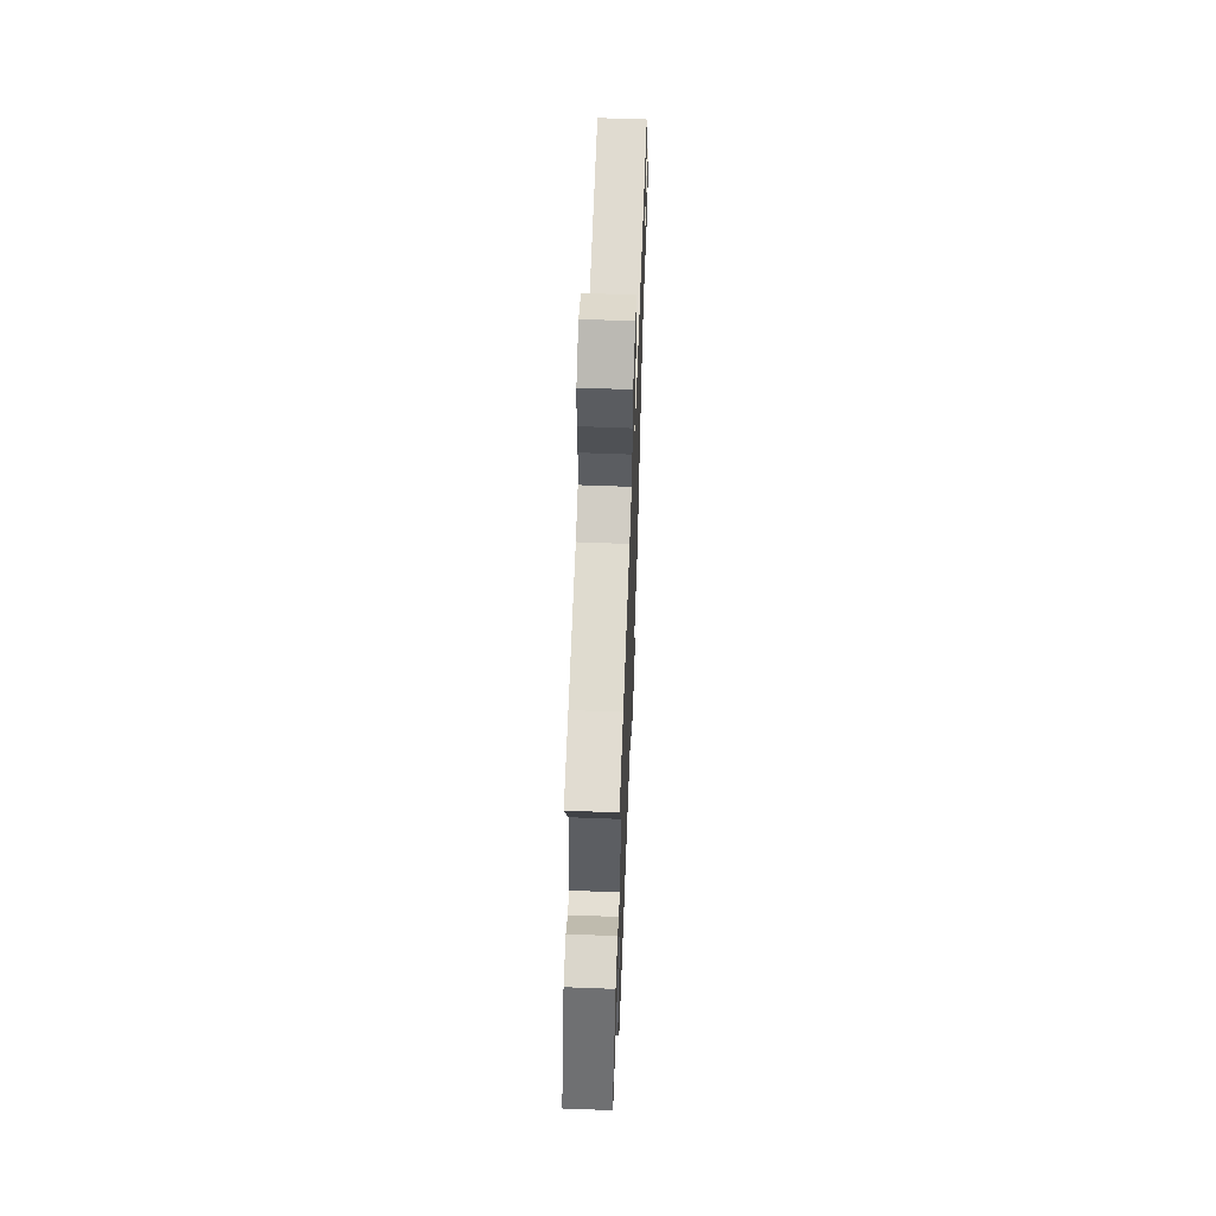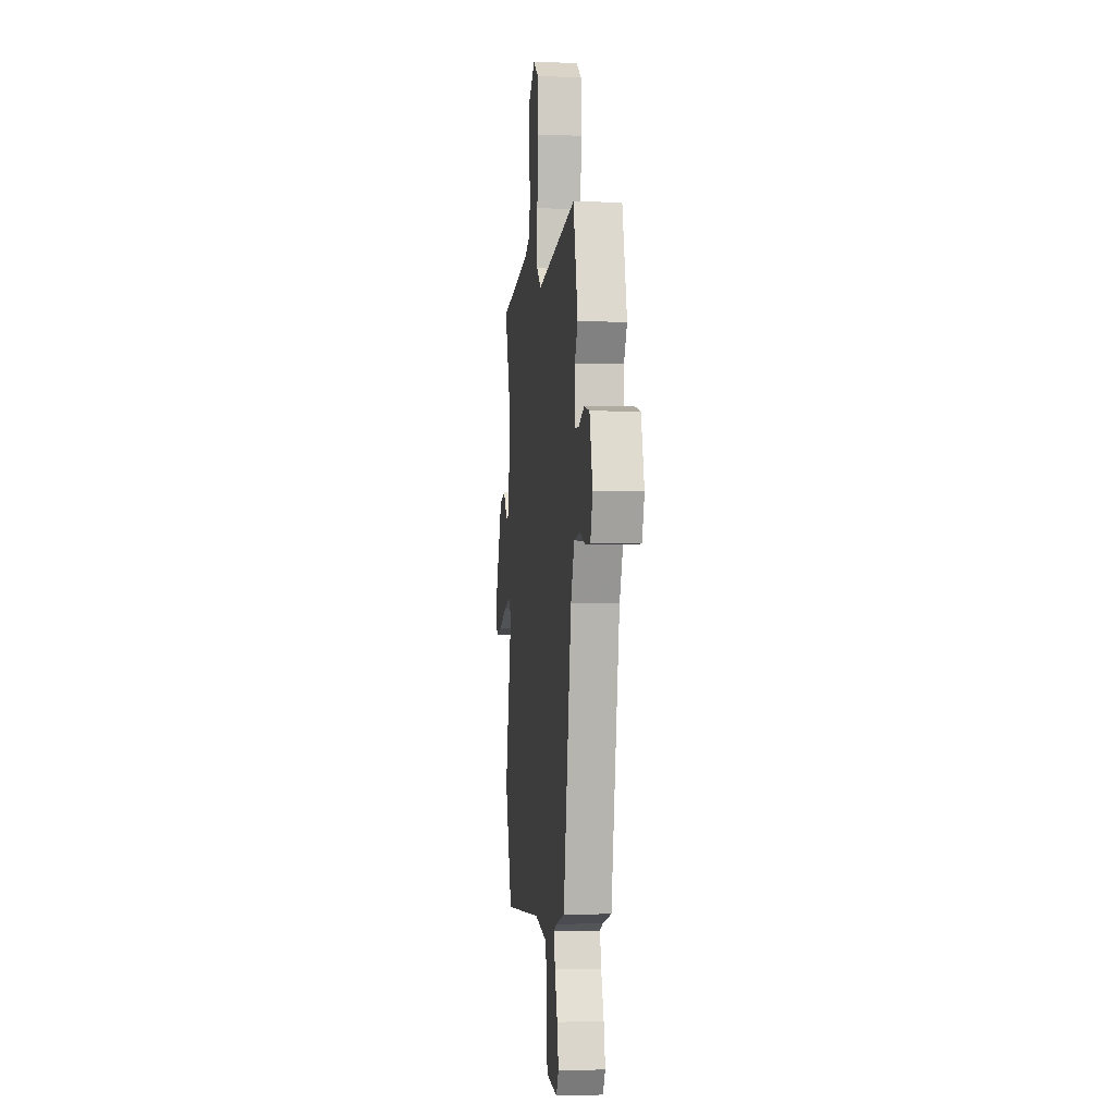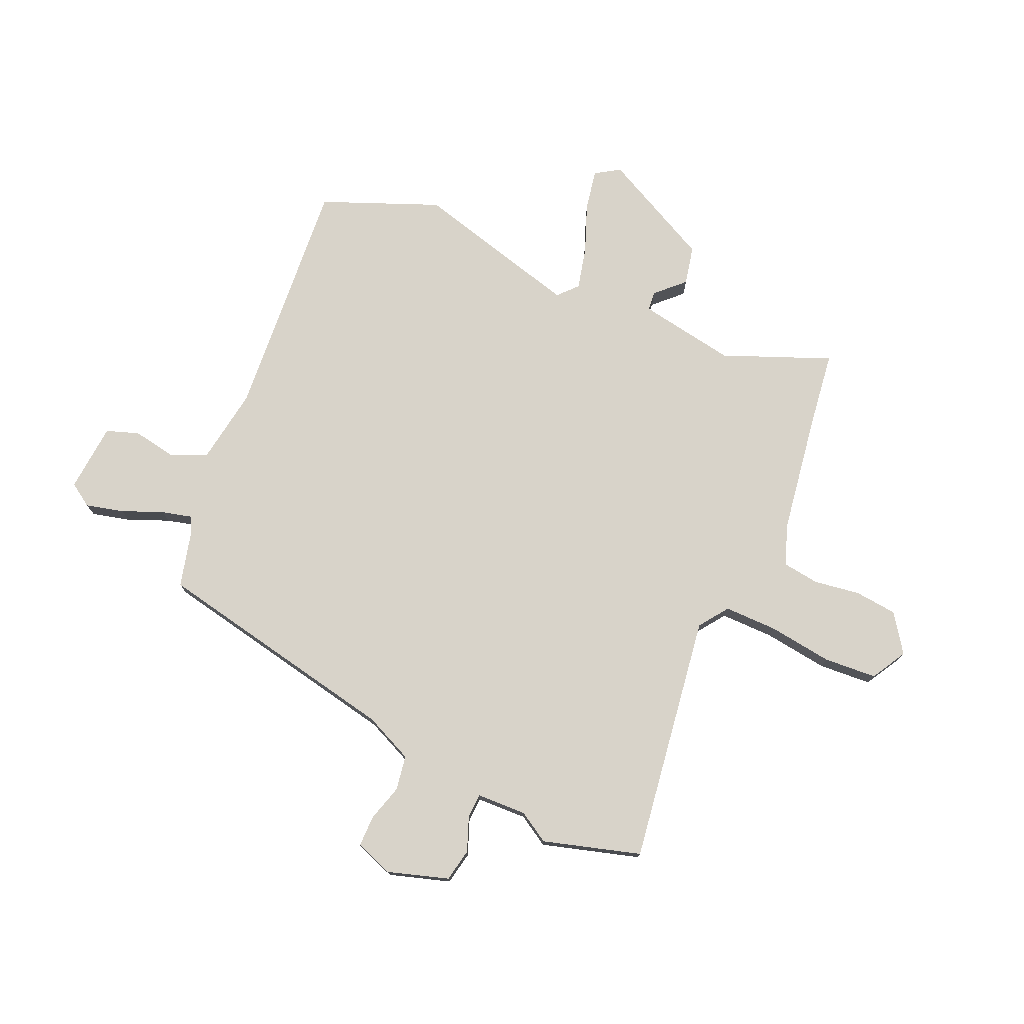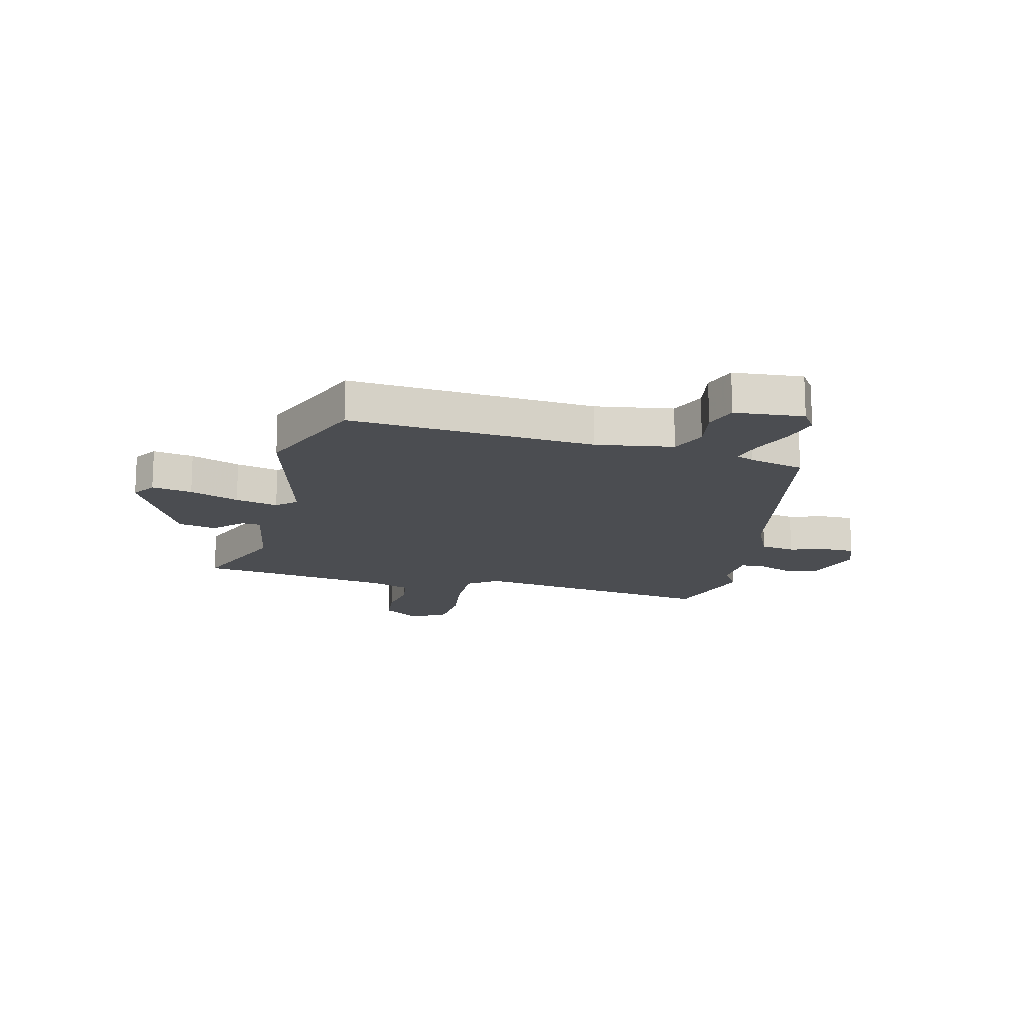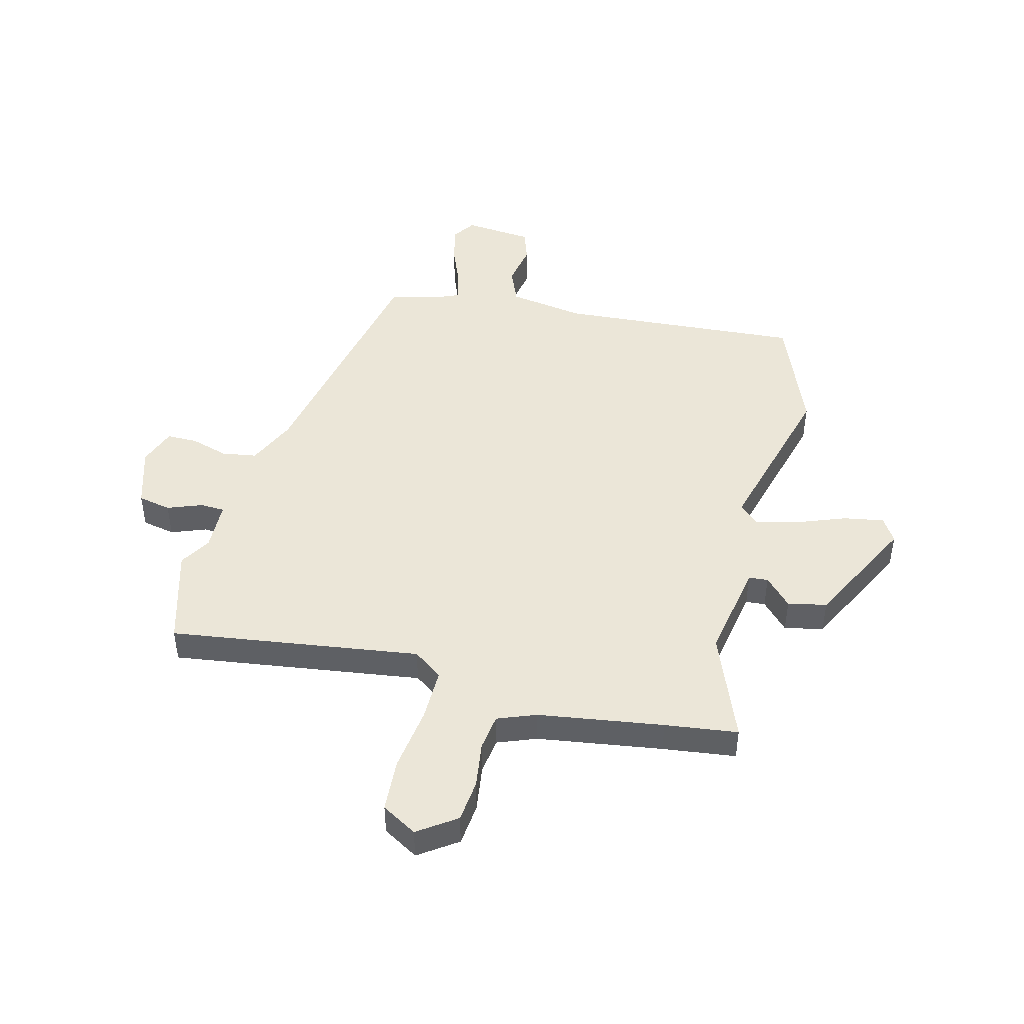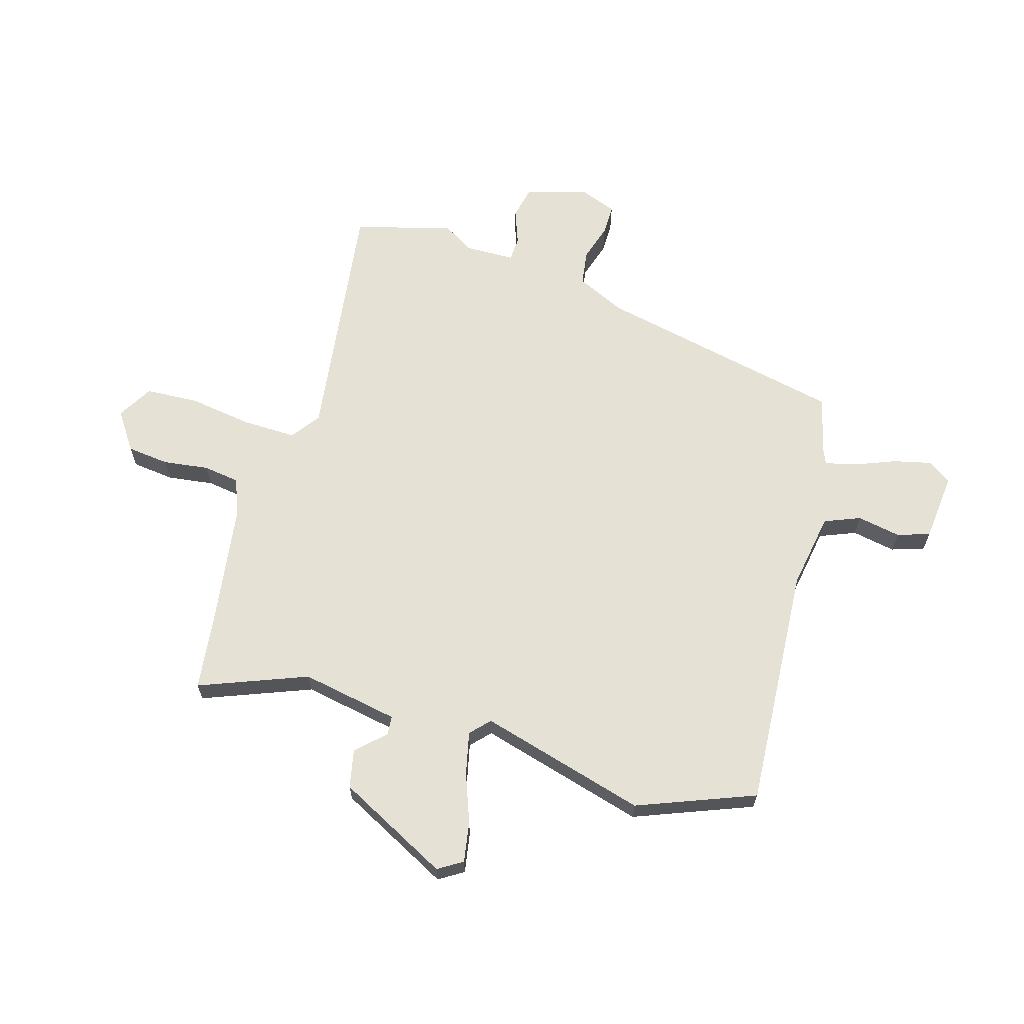
<metadata>
{"format":"obj","ext":"obj","renderer":"f3d","projection":"perspective","resolution":1024,"background":"white","views":[{"elev":61.8,"azim":92.2,"up":"+Z"},{"elev":-1.6,"azim":-96.3,"up":"+Z"},{"elev":75.9,"azim":-66.5,"up":"+Y"},{"elev":-15.6,"azim":166.1,"up":"+Y"},{"elev":46.2,"azim":14.4,"up":"+Y"},{"elev":64.9,"azim":106.9,"up":"+Y"}]}
</metadata>
<code>
v 0.435 0.07 0.508
v 0.567 0.07 0.491
v 0.489 0.07 0.296
v 0.52 0.07 0.119
v 0.555 0.07 0.116
v 0.603 0.07 0.166
v 0.673 0.07 0.151
v 0.775 0.07 -0.051
v 0.747 0.07 -0.095
v 0.674 0.07 -0.082
v 0.585 0.07 -0.048
v 0.508 0.07 -0.03
v 0.473 0.07 -0.062
v 0.554 0.07 -0.365
v 0.469 0.07 -0.577
v 0.026 0.07 -0.545
v -0.113 0.07 -0.567
v -0.14 0.07 -0.632
v -0.126 0.07 -0.711
v -0.146 0.07 -0.77
v -0.271 0.07 -0.781
v -0.299 0.07 -0.739
v -0.282 0.07 -0.67
v -0.252 0.07 -0.596
v -0.238 0.07 -0.54
v -0.27 0.07 -0.526
v -0.37 0.07 -0.501
v -0.462 0.07 -0.048
v -0.502 0.07 0.04
v -0.565 0.07 0.05
v -0.633 0.07 0.03
v -0.689 0.07 0.03
v -0.714 0.07 0.099
v -0.68 0.07 0.209
v -0.62 0.07 0.221
v -0.557 0.07 0.197
v -0.513 0.07 0.199
v -0.51 0.07 0.29
v -0.544 0.07 0.346
v -0.493 0.07 0.523
v -0.041 0.07 0.459
v 0.012 0.07 0.497
v 0.011 0.07 0.594
v -0.005 0.07 0.71
v 0.001 0.07 0.806
v 0.065 0.07 0.843
v 0.134 0.07 0.795
v 0.142 0.07 0.718
v 0.13 0.07 0.635
v 0.139 0.07 0.569
v 0.209 0.07 0.542
v 0.435 0 0.508
v 0.567 0 0.491
v 0.489 0 0.296
v 0.52 0 0.119
v 0.555 0 0.116
v 0.603 0 0.166
v 0.673 0 0.151
v 0.775 0 -0.051
v 0.747 0 -0.095
v 0.674 0 -0.082
v 0.585 0 -0.048
v 0.508 0 -0.03
v 0.473 0 -0.062
v 0.554 0 -0.365
v 0.469 0 -0.577
v 0.026 0 -0.545
v -0.113 0 -0.567
v -0.14 0 -0.632
v -0.126 0 -0.711
v -0.146 0 -0.77
v -0.271 0 -0.781
v -0.299 0 -0.739
v -0.282 0 -0.67
v -0.252 0 -0.596
v -0.238 0 -0.54
v -0.27 0 -0.526
v -0.37 0 -0.501
v -0.462 0 -0.048
v -0.502 0 0.04
v -0.565 0 0.05
v -0.633 0 0.03
v -0.689 0 0.03
v -0.714 0 0.099
v -0.68 0 0.209
v -0.62 0 0.221
v -0.557 0 0.197
v -0.513 0 0.199
v -0.51 0 0.29
v -0.544 0 0.346
v -0.493 0 0.523
v -0.041 0 0.459
v 0.012 0 0.497
v 0.011 0 0.594
v -0.005 0 0.71
v 0.001 0 0.806
v 0.065 0 0.843
v 0.134 0 0.795
v 0.142 0 0.718
v 0.13 0 0.635
v 0.139 0 0.569
v 0.209 0 0.542
f 46 47 48 49
f 46 49 50
f 43 44 45 46
f 42 43 46 50
f 41 42 50 51
f 38 39 40 41
f 37 38 41 51
f 33 34 35 36
f 33 36 37
f 30 31 32 33
f 29 30 33 37
f 28 29 37 51
f 26 27 28 51
f 21 22 23 24
f 21 24 25
f 18 19 20 21
f 17 18 21 25
f 16 17 25 26
f 13 14 15 16
f 8 9 10 11
f 8 11 12
f 5 6 7 8
f 4 5 8 12
f 3 4 12 13
f 1 2 3
f 13 16 26 51
f 1 3 13 51
f 100 99 98 97
f 101 100 97
f 97 96 95 94
f 101 97 94 93
f 102 101 93 92
f 92 91 90 89
f 102 92 89 88
f 87 86 85 84
f 88 87 84
f 84 83 82 81
f 88 84 81 80
f 102 88 80 79
f 102 79 78 77
f 75 74 73 72
f 76 75 72
f 72 71 70 69
f 76 72 69 68
f 77 76 68 67
f 67 66 65 64
f 62 61 60 59
f 63 62 59
f 59 58 57 56
f 63 59 56 55
f 64 63 55 54
f 54 53 52
f 102 77 67 64
f 102 64 54 52
f 1 52 53 2
f 2 53 54 3
f 3 54 55 4
f 4 55 56 5
f 5 56 57 6
f 6 57 58 7
f 7 58 59 8
f 8 59 60 9
f 9 60 61 10
f 10 61 62 11
f 11 62 63 12
f 12 63 64 13
f 13 64 65 14
f 14 65 66 15
f 15 66 67 16
f 16 67 68 17
f 17 68 69 18
f 18 69 70 19
f 19 70 71 20
f 20 71 72 21
f 21 72 73 22
f 22 73 74 23
f 23 74 75 24
f 24 75 76 25
f 25 76 77 26
f 26 77 78 27
f 27 78 79 28
f 28 79 80 29
f 29 80 81 30
f 30 81 82 31
f 31 82 83 32
f 32 83 84 33
f 33 84 85 34
f 34 85 86 35
f 35 86 87 36
f 36 87 88 37
f 37 88 89 38
f 38 89 90 39
f 39 90 91 40
f 40 91 92 41
f 41 92 93 42
f 42 93 94 43
f 43 94 95 44
f 44 95 96 45
f 45 96 97 46
f 46 97 98 47
f 47 98 99 48
f 48 99 100 49
f 49 100 101 50
f 50 101 102 51
f 51 102 52 1

</code>
